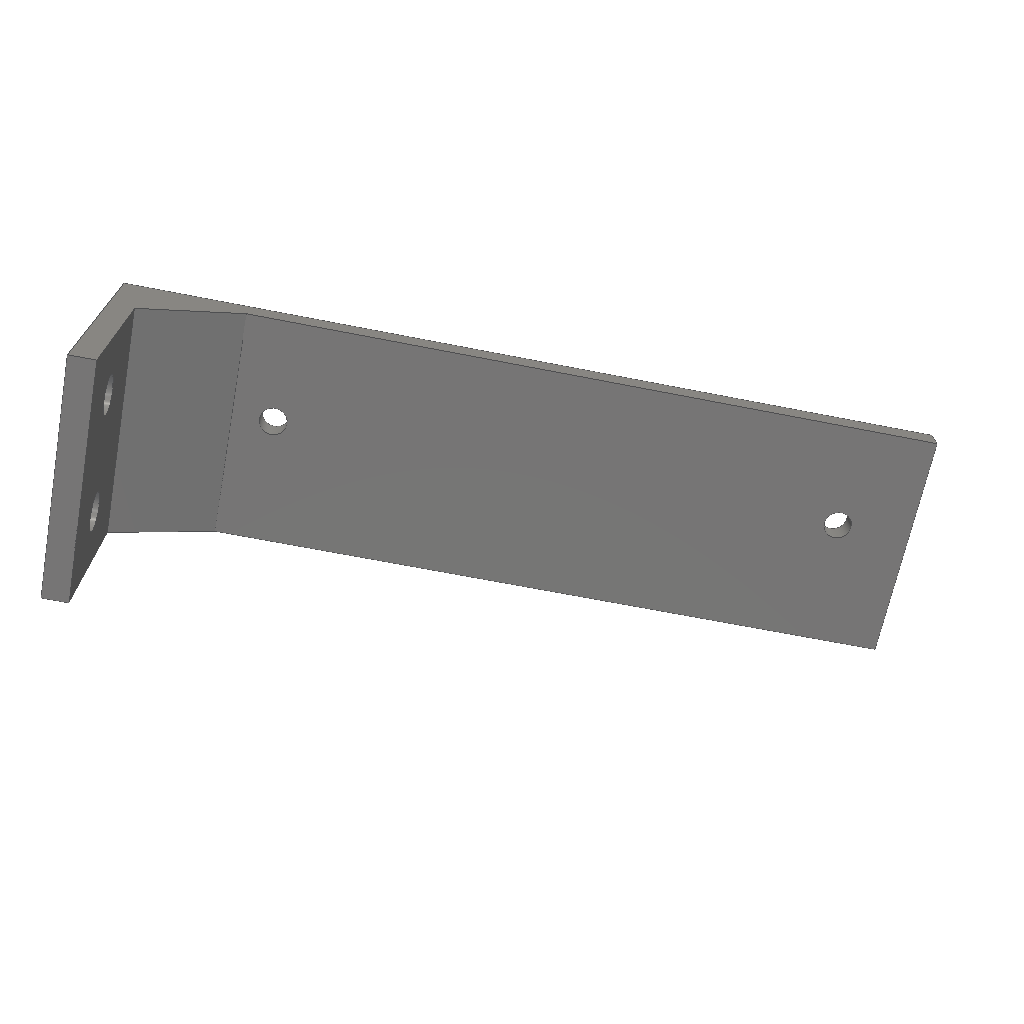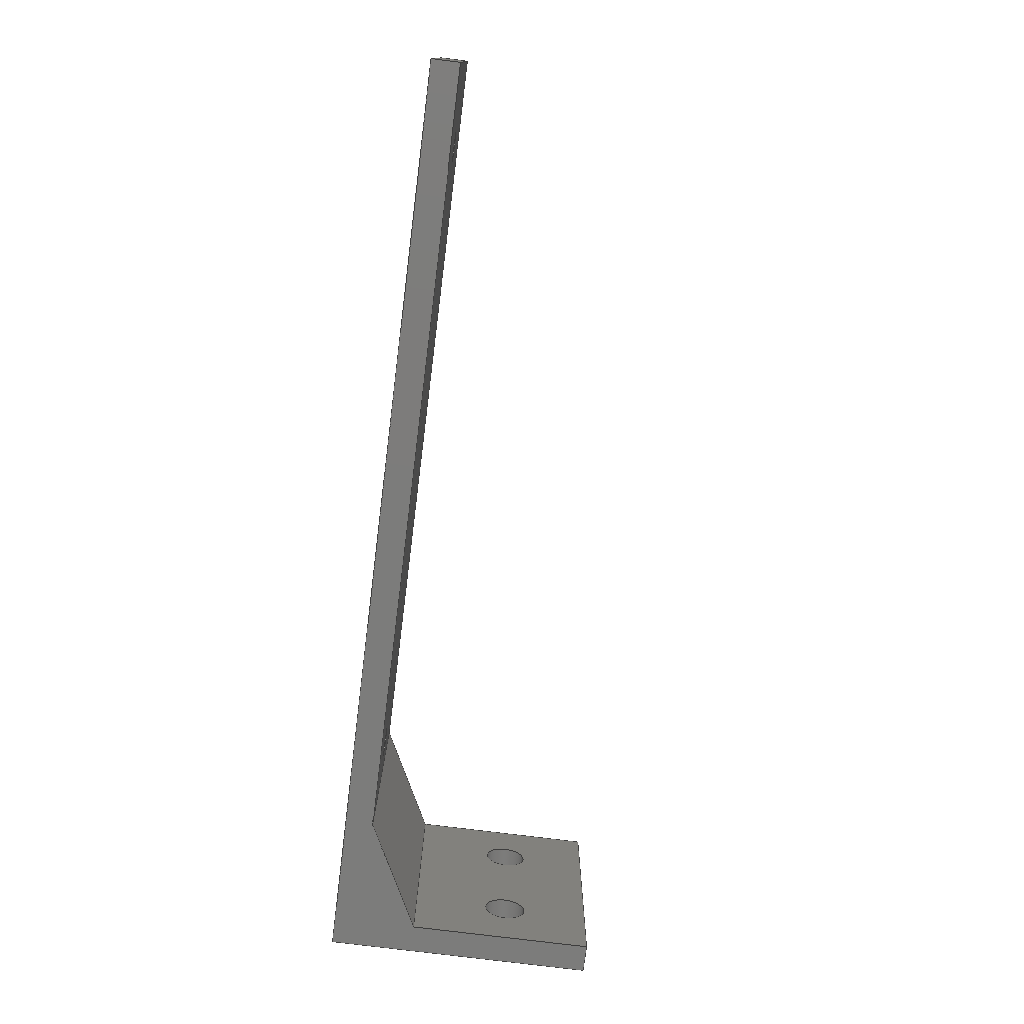
<metadata>
{"format":"step","ext":"step","renderer":"f3d","projection":"perspective","resolution":1024,"background":"white","views":[{"elev":-68.1,"azim":168.9,"up":"+Y"},{"elev":-75.6,"azim":-97.2,"up":"+Z"}]}
</metadata>
<code>
ISO-10303-21;
DATA;
#1=MECHANICAL_DESIGN_GEOMETRIC_PRESENTATION_REPRESENTATION('',(#4),#429);
#2=SHAPE_REPRESENTATION_RELATIONSHIP('SRR','None',#436,#3);
#3=ADVANCED_BREP_SHAPE_REPRESENTATION('',(#5),#428);
#4=STYLED_ITEM('',(#445),#5);
#5=MANIFOLD_SOLID_BREP('Body1',#253);
#6=CYLINDRICAL_SURFACE('',#276,2.3);
#7=CYLINDRICAL_SURFACE('',#278,2.3);
#8=CYLINDRICAL_SURFACE('',#282,1.7);
#9=CYLINDRICAL_SURFACE('',#284,1.7);
#10=FACE_BOUND('',#42,.T.);
#11=FACE_BOUND('',#43,.T.);
#12=FACE_BOUND('',#46,.T.);
#13=FACE_BOUND('',#47,.T.);
#14=FACE_BOUND('',#52,.T.);
#15=FACE_BOUND('',#53,.T.);
#16=FACE_BOUND('',#58,.T.);
#17=FACE_BOUND('',#59,.T.);
#18=CIRCLE('',#270,1.7);
#19=CIRCLE('',#271,1.7);
#20=CIRCLE('',#274,2.3);
#21=CIRCLE('',#275,2.3);
#22=CIRCLE('',#277,2.3);
#23=CIRCLE('',#279,2.3);
#24=CIRCLE('',#283,1.7);
#25=CIRCLE('',#285,1.7);
#26=FACE_OUTER_BOUND('',#39,.T.);
#27=FACE_OUTER_BOUND('',#40,.T.);
#28=FACE_OUTER_BOUND('',#41,.T.);
#29=FACE_OUTER_BOUND('',#44,.T.);
#30=FACE_OUTER_BOUND('',#45,.T.);
#31=FACE_OUTER_BOUND('',#48,.T.);
#32=FACE_OUTER_BOUND('',#49,.T.);
#33=FACE_OUTER_BOUND('',#50,.T.);
#34=FACE_OUTER_BOUND('',#51,.T.);
#35=FACE_OUTER_BOUND('',#54,.T.);
#36=FACE_OUTER_BOUND('',#55,.T.);
#37=FACE_OUTER_BOUND('',#56,.T.);
#38=FACE_OUTER_BOUND('',#57,.T.);
#39=EDGE_LOOP('',(#165,#166,#167,#168));
#40=EDGE_LOOP('',(#169,#170,#171,#172,#173,#174,#175));
#41=EDGE_LOOP('',(#176,#177,#178,#179));
#42=EDGE_LOOP('',(#180));
#43=EDGE_LOOP('',(#181));
#44=EDGE_LOOP('',(#182,#183,#184,#185));
#45=EDGE_LOOP('',(#186,#187,#188,#189));
#46=EDGE_LOOP('',(#190));
#47=EDGE_LOOP('',(#191));
#48=EDGE_LOOP('',(#192,#193,#194,#195));
#49=EDGE_LOOP('',(#196,#197,#198,#199));
#50=EDGE_LOOP('',(#200,#201,#202,#203));
#51=EDGE_LOOP('',(#204,#205,#206,#207));
#52=EDGE_LOOP('',(#208));
#53=EDGE_LOOP('',(#209));
#54=EDGE_LOOP('',(#210,#211,#212,#213));
#55=EDGE_LOOP('',(#214,#215,#216,#217));
#56=EDGE_LOOP('',(#218,#219,#220,#221,#222,#223,#224));
#57=EDGE_LOOP('',(#225,#226,#227,#228));
#58=EDGE_LOOP('',(#229));
#59=EDGE_LOOP('',(#230));
#60=LINE('',#361,#85);
#61=LINE('',#363,#86);
#62=LINE('',#365,#87);
#63=LINE('',#366,#88);
#64=LINE('',#369,#89);
#65=LINE('',#371,#90);
#66=LINE('',#373,#91);
#67=LINE('',#375,#92);
#68=LINE('',#377,#93);
#69=LINE('',#378,#94);
#70=LINE('',#381,#95);
#71=LINE('',#382,#96);
#72=LINE('',#389,#97);
#73=LINE('',#391,#98);
#74=LINE('',#392,#99);
#75=LINE('',#395,#100);
#76=LINE('',#396,#101);
#77=LINE('',#403,#102);
#78=LINE('',#407,#103);
#79=LINE('',#411,#104);
#80=LINE('',#412,#105);
#81=LINE('',#414,#106);
#82=LINE('',#417,#107);
#83=LINE('',#421,#108);
#84=LINE('',#424,#109);
#85=VECTOR('',#292,10);
#86=VECTOR('',#293,10);
#87=VECTOR('',#294,10);
#88=VECTOR('',#295,10);
#89=VECTOR('',#298,10);
#90=VECTOR('',#299,10);
#91=VECTOR('',#300,10);
#92=VECTOR('',#301,10);
#93=VECTOR('',#302,10);
#94=VECTOR('',#303,10);
#95=VECTOR('',#306,10);
#96=VECTOR('',#307,10);
#97=VECTOR('',#314,10);
#98=VECTOR('',#315,10);
#99=VECTOR('',#316,10);
#100=VECTOR('',#319,10);
#101=VECTOR('',#320,10);
#102=VECTOR('',#327,2.3);
#103=VECTOR('',#332,2.3);
#104=VECTOR('',#337,10);
#105=VECTOR('',#338,10);
#106=VECTOR('',#341,10);
#107=VECTOR('',#344,1.7);
#108=VECTOR('',#349,1.7);
#109=VECTOR('',#354,10);
#110=VERTEX_POINT('',#359);
#111=VERTEX_POINT('',#360);
#112=VERTEX_POINT('',#362);
#113=VERTEX_POINT('',#364);
#114=VERTEX_POINT('',#368);
#115=VERTEX_POINT('',#370);
#116=VERTEX_POINT('',#372);
#117=VERTEX_POINT('',#374);
#118=VERTEX_POINT('',#376);
#119=VERTEX_POINT('',#380);
#120=VERTEX_POINT('',#383);
#121=VERTEX_POINT('',#385);
#122=VERTEX_POINT('',#388);
#123=VERTEX_POINT('',#390);
#124=VERTEX_POINT('',#394);
#125=VERTEX_POINT('',#397);
#126=VERTEX_POINT('',#399);
#127=VERTEX_POINT('',#402);
#128=VERTEX_POINT('',#406);
#129=VERTEX_POINT('',#410);
#130=VERTEX_POINT('',#416);
#131=VERTEX_POINT('',#420);
#132=EDGE_CURVE('',#110,#111,#60,.T.);
#133=EDGE_CURVE('',#111,#112,#61,.T.);
#134=EDGE_CURVE('',#112,#113,#62,.T.);
#135=EDGE_CURVE('',#113,#110,#63,.T.);
#136=EDGE_CURVE('',#114,#113,#64,.T.);
#137=EDGE_CURVE('',#114,#115,#65,.T.);
#138=EDGE_CURVE('',#115,#116,#66,.T.);
#139=EDGE_CURVE('',#117,#116,#67,.T.);
#140=EDGE_CURVE('',#118,#117,#68,.T.);
#141=EDGE_CURVE('',#118,#110,#69,.T.);
#142=EDGE_CURVE('',#118,#119,#70,.T.);
#143=EDGE_CURVE('',#119,#111,#71,.T.);
#144=EDGE_CURVE('',#120,#120,#18,.T.);
#145=EDGE_CURVE('',#121,#121,#19,.T.);
#146=EDGE_CURVE('',#122,#114,#72,.T.);
#147=EDGE_CURVE('',#123,#122,#73,.T.);
#148=EDGE_CURVE('',#115,#123,#74,.T.);
#149=EDGE_CURVE('',#124,#123,#75,.T.);
#150=EDGE_CURVE('',#116,#124,#76,.T.);
#151=EDGE_CURVE('',#125,#125,#20,.T.);
#152=EDGE_CURVE('',#126,#126,#21,.T.);
#153=EDGE_CURVE('',#125,#127,#77,.T.);
#154=EDGE_CURVE('',#127,#127,#22,.T.);
#155=EDGE_CURVE('',#126,#128,#78,.T.);
#156=EDGE_CURVE('',#128,#128,#23,.T.);
#157=EDGE_CURVE('',#117,#129,#79,.T.);
#158=EDGE_CURVE('',#129,#124,#80,.T.);
#159=EDGE_CURVE('',#129,#119,#81,.T.);
#160=EDGE_CURVE('',#121,#130,#82,.T.);
#161=EDGE_CURVE('',#130,#130,#24,.T.);
#162=EDGE_CURVE('',#120,#131,#83,.T.);
#163=EDGE_CURVE('',#131,#131,#25,.T.);
#164=EDGE_CURVE('',#122,#112,#84,.T.);
#165=ORIENTED_EDGE('',*,*,#132,.T.);
#166=ORIENTED_EDGE('',*,*,#133,.T.);
#167=ORIENTED_EDGE('',*,*,#134,.T.);
#168=ORIENTED_EDGE('',*,*,#135,.T.);
#169=ORIENTED_EDGE('',*,*,#135,.F.);
#170=ORIENTED_EDGE('',*,*,#136,.F.);
#171=ORIENTED_EDGE('',*,*,#137,.T.);
#172=ORIENTED_EDGE('',*,*,#138,.T.);
#173=ORIENTED_EDGE('',*,*,#139,.F.);
#174=ORIENTED_EDGE('',*,*,#140,.F.);
#175=ORIENTED_EDGE('',*,*,#141,.T.);
#176=ORIENTED_EDGE('',*,*,#132,.F.);
#177=ORIENTED_EDGE('',*,*,#141,.F.);
#178=ORIENTED_EDGE('',*,*,#142,.T.);
#179=ORIENTED_EDGE('',*,*,#143,.T.);
#180=ORIENTED_EDGE('',*,*,#144,.F.);
#181=ORIENTED_EDGE('',*,*,#145,.F.);
#182=ORIENTED_EDGE('',*,*,#137,.F.);
#183=ORIENTED_EDGE('',*,*,#146,.F.);
#184=ORIENTED_EDGE('',*,*,#147,.F.);
#185=ORIENTED_EDGE('',*,*,#148,.F.);
#186=ORIENTED_EDGE('',*,*,#148,.T.);
#187=ORIENTED_EDGE('',*,*,#149,.F.);
#188=ORIENTED_EDGE('',*,*,#150,.F.);
#189=ORIENTED_EDGE('',*,*,#138,.F.);
#190=ORIENTED_EDGE('',*,*,#151,.F.);
#191=ORIENTED_EDGE('',*,*,#152,.F.);
#192=ORIENTED_EDGE('',*,*,#151,.T.);
#193=ORIENTED_EDGE('',*,*,#153,.T.);
#194=ORIENTED_EDGE('',*,*,#154,.T.);
#195=ORIENTED_EDGE('',*,*,#153,.F.);
#196=ORIENTED_EDGE('',*,*,#152,.T.);
#197=ORIENTED_EDGE('',*,*,#155,.T.);
#198=ORIENTED_EDGE('',*,*,#156,.T.);
#199=ORIENTED_EDGE('',*,*,#155,.F.);
#200=ORIENTED_EDGE('',*,*,#157,.F.);
#201=ORIENTED_EDGE('',*,*,#139,.T.);
#202=ORIENTED_EDGE('',*,*,#150,.T.);
#203=ORIENTED_EDGE('',*,*,#158,.F.);
#204=ORIENTED_EDGE('',*,*,#140,.T.);
#205=ORIENTED_EDGE('',*,*,#157,.T.);
#206=ORIENTED_EDGE('',*,*,#159,.T.);
#207=ORIENTED_EDGE('',*,*,#142,.F.);
#208=ORIENTED_EDGE('',*,*,#156,.F.);
#209=ORIENTED_EDGE('',*,*,#154,.F.);
#210=ORIENTED_EDGE('',*,*,#145,.T.);
#211=ORIENTED_EDGE('',*,*,#160,.T.);
#212=ORIENTED_EDGE('',*,*,#161,.T.);
#213=ORIENTED_EDGE('',*,*,#160,.F.);
#214=ORIENTED_EDGE('',*,*,#144,.T.);
#215=ORIENTED_EDGE('',*,*,#162,.T.);
#216=ORIENTED_EDGE('',*,*,#163,.T.);
#217=ORIENTED_EDGE('',*,*,#162,.F.);
#218=ORIENTED_EDGE('',*,*,#133,.F.);
#219=ORIENTED_EDGE('',*,*,#143,.F.);
#220=ORIENTED_EDGE('',*,*,#159,.F.);
#221=ORIENTED_EDGE('',*,*,#158,.T.);
#222=ORIENTED_EDGE('',*,*,#149,.T.);
#223=ORIENTED_EDGE('',*,*,#147,.T.);
#224=ORIENTED_EDGE('',*,*,#164,.T.);
#225=ORIENTED_EDGE('',*,*,#134,.F.);
#226=ORIENTED_EDGE('',*,*,#164,.F.);
#227=ORIENTED_EDGE('',*,*,#146,.T.);
#228=ORIENTED_EDGE('',*,*,#136,.T.);
#229=ORIENTED_EDGE('',*,*,#161,.F.);
#230=ORIENTED_EDGE('',*,*,#163,.F.);
#231=PLANE('',#267);
#232=PLANE('',#268);
#233=PLANE('',#269);
#234=PLANE('',#272);
#235=PLANE('',#273);
#236=PLANE('',#280);
#237=PLANE('',#281);
#238=PLANE('',#286);
#239=PLANE('',#287);
#240=ADVANCED_FACE('',(#26),#231,.T.);
#241=ADVANCED_FACE('',(#27),#232,.F.);
#242=ADVANCED_FACE('',(#28,#10,#11),#233,.F.);
#243=ADVANCED_FACE('',(#29),#234,.F.);
#244=ADVANCED_FACE('',(#30,#12,#13),#235,.T.);
#245=ADVANCED_FACE('',(#31),#6,.F.);
#246=ADVANCED_FACE('',(#32),#7,.F.);
#247=ADVANCED_FACE('',(#33),#236,.F.);
#248=ADVANCED_FACE('',(#34,#14,#15),#237,.F.);
#249=ADVANCED_FACE('',(#35),#8,.F.);
#250=ADVANCED_FACE('',(#36),#9,.F.);
#251=ADVANCED_FACE('',(#37),#238,.F.);
#252=ADVANCED_FACE('',(#38,#16,#17),#239,.F.);
#253=CLOSED_SHELL('',(#240,#241,#242,#243,#244,#245,#246,#247,#248,#249,
#250,#251,#252));
#254=DERIVED_UNIT_ELEMENT(#256,1);
#255=DERIVED_UNIT_ELEMENT(#431,3);
#256=(
MASS_UNIT()
NAMED_UNIT(*)
SI_UNIT(.KILO.,.GRAM.)
);
#257=DERIVED_UNIT((#254,#255));
#258=MEASURE_REPRESENTATION_ITEM('density measure',
POSITIVE_RATIO_MEASURE(1060),#257);
#259=PROPERTY_DEFINITION_REPRESENTATION(#264,#261);
#260=PROPERTY_DEFINITION_REPRESENTATION(#265,#262);
#261=REPRESENTATION('material name',(#263),#428);
#262=REPRESENTATION('density',(#258),#428);
#263=DESCRIPTIVE_REPRESENTATION_ITEM('ABS Plastic','ABS Plastic');
#264=PROPERTY_DEFINITION('material property','material name',#438);
#265=PROPERTY_DEFINITION('material property','density of part',#438);
#266=AXIS2_PLACEMENT_3D('placement',#357,#288,#289);
#267=AXIS2_PLACEMENT_3D('',#358,#290,#291);
#268=AXIS2_PLACEMENT_3D('',#367,#296,#297);
#269=AXIS2_PLACEMENT_3D('',#379,#304,#305);
#270=AXIS2_PLACEMENT_3D('',#384,#308,#309);
#271=AXIS2_PLACEMENT_3D('',#386,#310,#311);
#272=AXIS2_PLACEMENT_3D('',#387,#312,#313);
#273=AXIS2_PLACEMENT_3D('',#393,#317,#318);
#274=AXIS2_PLACEMENT_3D('',#398,#321,#322);
#275=AXIS2_PLACEMENT_3D('',#400,#323,#324);
#276=AXIS2_PLACEMENT_3D('',#401,#325,#326);
#277=AXIS2_PLACEMENT_3D('',#404,#328,#329);
#278=AXIS2_PLACEMENT_3D('',#405,#330,#331);
#279=AXIS2_PLACEMENT_3D('',#408,#333,#334);
#280=AXIS2_PLACEMENT_3D('',#409,#335,#336);
#281=AXIS2_PLACEMENT_3D('',#413,#339,#340);
#282=AXIS2_PLACEMENT_3D('',#415,#342,#343);
#283=AXIS2_PLACEMENT_3D('',#418,#345,#346);
#284=AXIS2_PLACEMENT_3D('',#419,#347,#348);
#285=AXIS2_PLACEMENT_3D('',#422,#350,#351);
#286=AXIS2_PLACEMENT_3D('',#423,#352,#353);
#287=AXIS2_PLACEMENT_3D('',#425,#355,#356);
#288=DIRECTION('axis',(0,0,1));
#289=DIRECTION('refdir',(1,0,0));
#290=DIRECTION('center_axis',(-1,0,0));
#291=DIRECTION('ref_axis',(0,0,1));
#292=DIRECTION('',(0,0,-1));
#293=DIRECTION('',(0,-1,0));
#294=DIRECTION('',(0,0,1));
#295=DIRECTION('',(0,1,0));
#296=DIRECTION('center_axis',(0,0,-1));
#297=DIRECTION('ref_axis',(0,-1,0));
#298=DIRECTION('',(-1,0,0));
#299=DIRECTION('',(0.8944,-0.4472,0));
#300=DIRECTION('',(0,-1,0));
#301=DIRECTION('',(-1,0,0));
#302=DIRECTION('',(0,-1,0));
#303=DIRECTION('',(-1,0,0));
#304=DIRECTION('center_axis',(0,-1,0));
#305=DIRECTION('ref_axis',(0,0,1));
#306=DIRECTION('',(0,0,-1));
#307=DIRECTION('',(-1,0,0));
#308=DIRECTION('center_axis',(0,1,0));
#309=DIRECTION('ref_axis',(-1,0,0));
#310=DIRECTION('center_axis',(0,1,0));
#311=DIRECTION('ref_axis',(-1,0,0));
#312=DIRECTION('center_axis',(0.4472,0.8944,0));
#313=DIRECTION('ref_axis',(0,0,1));
#314=DIRECTION('',(0,0,1));
#315=DIRECTION('',(-0.8944,0.4472,0));
#316=DIRECTION('',(0,0,-1));
#317=DIRECTION('center_axis',(-1,0,0));
#318=DIRECTION('ref_axis',(0,1,0));
#319=DIRECTION('',(0,1,0));
#320=DIRECTION('',(0,0,-1));
#321=DIRECTION('center_axis',(-1,0,0));
#322=DIRECTION('ref_axis',(0,1,0));
#323=DIRECTION('center_axis',(-1,0,0));
#324=DIRECTION('ref_axis',(0,1,0));
#325=DIRECTION('center_axis',(1,0,0));
#326=DIRECTION('ref_axis',(0,1,0));
#327=DIRECTION('',(1,0,0));
#328=DIRECTION('center_axis',(1,0,0));
#329=DIRECTION('ref_axis',(0,1,0));
#330=DIRECTION('center_axis',(1,0,0));
#331=DIRECTION('ref_axis',(0,1,0));
#332=DIRECTION('',(1,0,0));
#333=DIRECTION('center_axis',(1,0,0));
#334=DIRECTION('ref_axis',(0,1,0));
#335=DIRECTION('center_axis',(0,1,0));
#336=DIRECTION('ref_axis',(0,0,-1));
#337=DIRECTION('',(0,0,-1));
#338=DIRECTION('',(-1,0,0));
#339=DIRECTION('center_axis',(-1,0,0));
#340=DIRECTION('ref_axis',(0,1,0));
#341=DIRECTION('',(0,1,0));
#342=DIRECTION('center_axis',(0,1,0));
#343=DIRECTION('ref_axis',(-1,0,0));
#344=DIRECTION('',(0,-1,0));
#345=DIRECTION('center_axis',(0,-1,0));
#346=DIRECTION('ref_axis',(-1,0,0));
#347=DIRECTION('center_axis',(0,1,0));
#348=DIRECTION('ref_axis',(-1,0,0));
#349=DIRECTION('',(0,-1,0));
#350=DIRECTION('center_axis',(0,-1,0));
#351=DIRECTION('ref_axis',(-1,0,0));
#352=DIRECTION('center_axis',(0,0,1));
#353=DIRECTION('ref_axis',(0,1,0));
#354=DIRECTION('',(-1,0,0));
#355=DIRECTION('center_axis',(0,1,0));
#356=DIRECTION('ref_axis',(0,0,-1));
#357=CARTESIAN_POINT('',(0,0,0));
#358=CARTESIAN_POINT('Origin',(-99,-172.5,-14.05));
#359=CARTESIAN_POINT('',(-99,-171,0));
#360=CARTESIAN_POINT('',(-99,-171,-28.1));
#361=CARTESIAN_POINT('',(-99,-171,-21.08));
#362=CARTESIAN_POINT('',(-99,-174,-28.1));
#363=CARTESIAN_POINT('',(-99,-173.2,-28.1));
#364=CARTESIAN_POINT('',(-99,-174,0));
#365=CARTESIAN_POINT('',(-99,-174,-7.026));
#366=CARTESIAN_POINT('',(-99,-171.8,0));
#367=CARTESIAN_POINT('Origin',(0,-171,0));
#368=CARTESIAN_POINT('',(-15,-174,0));
#369=CARTESIAN_POINT('',(0,-174,0));
#370=CARTESIAN_POINT('',(-3,-180,0));
#371=CARTESIAN_POINT('',(-6.6,-178.2,0));
#372=CARTESIAN_POINT('',(-3,-200,0));
#373=CARTESIAN_POINT('',(-3,-174,0));
#374=CARTESIAN_POINT('',(0,-200,0));
#375=CARTESIAN_POINT('',(0,-200,0));
#376=CARTESIAN_POINT('',(0,-171,0));
#377=CARTESIAN_POINT('',(0,-180,0));
#378=CARTESIAN_POINT('',(0,-171,0));
#379=CARTESIAN_POINT('Origin',(0,-171,-28.1));
#380=CARTESIAN_POINT('',(0,-171,-28.1));
#381=CARTESIAN_POINT('',(0,-171,0));
#382=CARTESIAN_POINT('',(0,-171,-28.1));
#383=CARTESIAN_POINT('',(-18.3,-171,-15.5));
#384=CARTESIAN_POINT('Origin',(-20,-171,-15.5));
#385=CARTESIAN_POINT('',(-88.3,-171,-15.5));
#386=CARTESIAN_POINT('Origin',(-90,-171,-15.5));
#387=CARTESIAN_POINT('Origin',(-9,-177,-7.026));
#388=CARTESIAN_POINT('',(-15,-174,-28.1));
#389=CARTESIAN_POINT('',(-15,-174,-7.026));
#390=CARTESIAN_POINT('',(-3,-180,-28.1));
#391=CARTESIAN_POINT('',(-6,-178.5,-28.1));
#392=CARTESIAN_POINT('',(-3,-180,-7.026));
#393=CARTESIAN_POINT('Origin',(-3,-190,-14.05));
#394=CARTESIAN_POINT('',(-3,-200,-28.1));
#395=CARTESIAN_POINT('',(-3,-200,-28.1));
#396=CARTESIAN_POINT('',(-3,-200,0));
#397=CARTESIAN_POINT('',(-3,-192.8,-7.027));
#398=CARTESIAN_POINT('Origin',(-3,-190.5,-7.027));
#399=CARTESIAN_POINT('',(-3,-192.8,-21.08));
#400=CARTESIAN_POINT('Origin',(-3,-190.5,-21.08));
#401=CARTESIAN_POINT('Origin',(0,-190.5,-7.027));
#402=CARTESIAN_POINT('',(0,-192.8,-7.027));
#403=CARTESIAN_POINT('',(0,-192.8,-7.027));
#404=CARTESIAN_POINT('Origin',(0,-190.5,-7.027));
#405=CARTESIAN_POINT('Origin',(0,-190.5,-21.08));
#406=CARTESIAN_POINT('',(0,-192.8,-21.08));
#407=CARTESIAN_POINT('',(0,-192.8,-21.08));
#408=CARTESIAN_POINT('Origin',(0,-190.5,-21.08));
#409=CARTESIAN_POINT('Origin',(0,-200,0));
#410=CARTESIAN_POINT('',(0,-200,-28.1));
#411=CARTESIAN_POINT('',(0,-200,0));
#412=CARTESIAN_POINT('',(0,-200,-28.1));
#413=CARTESIAN_POINT('Origin',(0,-190,-14.05));
#414=CARTESIAN_POINT('',(0,-200,-28.1));
#415=CARTESIAN_POINT('Origin',(-90,-171,-15.5));
#416=CARTESIAN_POINT('',(-88.3,-174,-15.5));
#417=CARTESIAN_POINT('',(-88.3,-171,-15.5));
#418=CARTESIAN_POINT('Origin',(-90,-174,-15.5));
#419=CARTESIAN_POINT('Origin',(-20,-171,-15.5));
#420=CARTESIAN_POINT('',(-18.3,-174,-15.5));
#421=CARTESIAN_POINT('',(-18.3,-171,-15.5));
#422=CARTESIAN_POINT('Origin',(-20,-174,-15.5));
#423=CARTESIAN_POINT('Origin',(0,-174,-28.1));
#424=CARTESIAN_POINT('',(0,-174,-28.1));
#425=CARTESIAN_POINT('Origin',(0,-174,0));
#426=UNCERTAINTY_MEASURE_WITH_UNIT(LENGTH_MEASURE(0.01),#430,
'DISTANCE_ACCURACY_VALUE',
'Maximum model space distance between geometric entities at asserted c
onnectivities');
#427=UNCERTAINTY_MEASURE_WITH_UNIT(LENGTH_MEASURE(0.01),#430,
'DISTANCE_ACCURACY_VALUE',
'Maximum model space distance between geometric entities at asserted c
onnectivities');
#428=(
GEOMETRIC_REPRESENTATION_CONTEXT(3)
GLOBAL_UNCERTAINTY_ASSIGNED_CONTEXT((#426))
GLOBAL_UNIT_ASSIGNED_CONTEXT((#430,#432,#433))
REPRESENTATION_CONTEXT('','3D')
);
#429=(
GEOMETRIC_REPRESENTATION_CONTEXT(3)
GLOBAL_UNCERTAINTY_ASSIGNED_CONTEXT((#427))
GLOBAL_UNIT_ASSIGNED_CONTEXT((#430,#432,#433))
REPRESENTATION_CONTEXT('','3D')
);
#430=(
LENGTH_UNIT()
NAMED_UNIT(*)
SI_UNIT(.MILLI.,.METRE.)
);
#431=(
LENGTH_UNIT()
NAMED_UNIT(*)
SI_UNIT($,.METRE.)
);
#432=(
NAMED_UNIT(*)
PLANE_ANGLE_UNIT()
SI_UNIT($,.RADIAN.)
);
#433=(
NAMED_UNIT(*)
SI_UNIT($,.STERADIAN.)
SOLID_ANGLE_UNIT()
);
#434=SHAPE_DEFINITION_REPRESENTATION(#435,#436);
#435=PRODUCT_DEFINITION_SHAPE('',$,#438);
#436=SHAPE_REPRESENTATION('',(#266),#428);
#437=PRODUCT_DEFINITION_CONTEXT('part definition',#442,'design');
#438=PRODUCT_DEFINITION('bracket_right','bracket_right',#439,#437);
#439=PRODUCT_DEFINITION_FORMATION('',$,#444);
#440=PRODUCT_RELATED_PRODUCT_CATEGORY('bracket_right','bracket_right',(#444));
#441=APPLICATION_PROTOCOL_DEFINITION('international standard',
'automotive_design',2009,#442);
#442=APPLICATION_CONTEXT(
'Core Data for Automotive Mechanical Design Process');
#443=PRODUCT_CONTEXT('part definition',#442,'mechanical');
#444=PRODUCT('bracket_right','bracket_right',$,(#443));
#445=PRESENTATION_STYLE_ASSIGNMENT((#446));
#446=SURFACE_STYLE_USAGE(.BOTH.,#447);
#447=SURFACE_SIDE_STYLE('',(#448));
#448=SURFACE_STYLE_FILL_AREA(#449);
#449=FILL_AREA_STYLE('Plastic - Matte (Black)',(#450));
#450=FILL_AREA_STYLE_COLOUR('Plastic - Matte (Black)',#451);
#451=COLOUR_RGB('Plastic - Matte (Black)',0.09804,0.09804,
0.09804);
ENDSEC;
END-ISO-10303-21;

</code>
